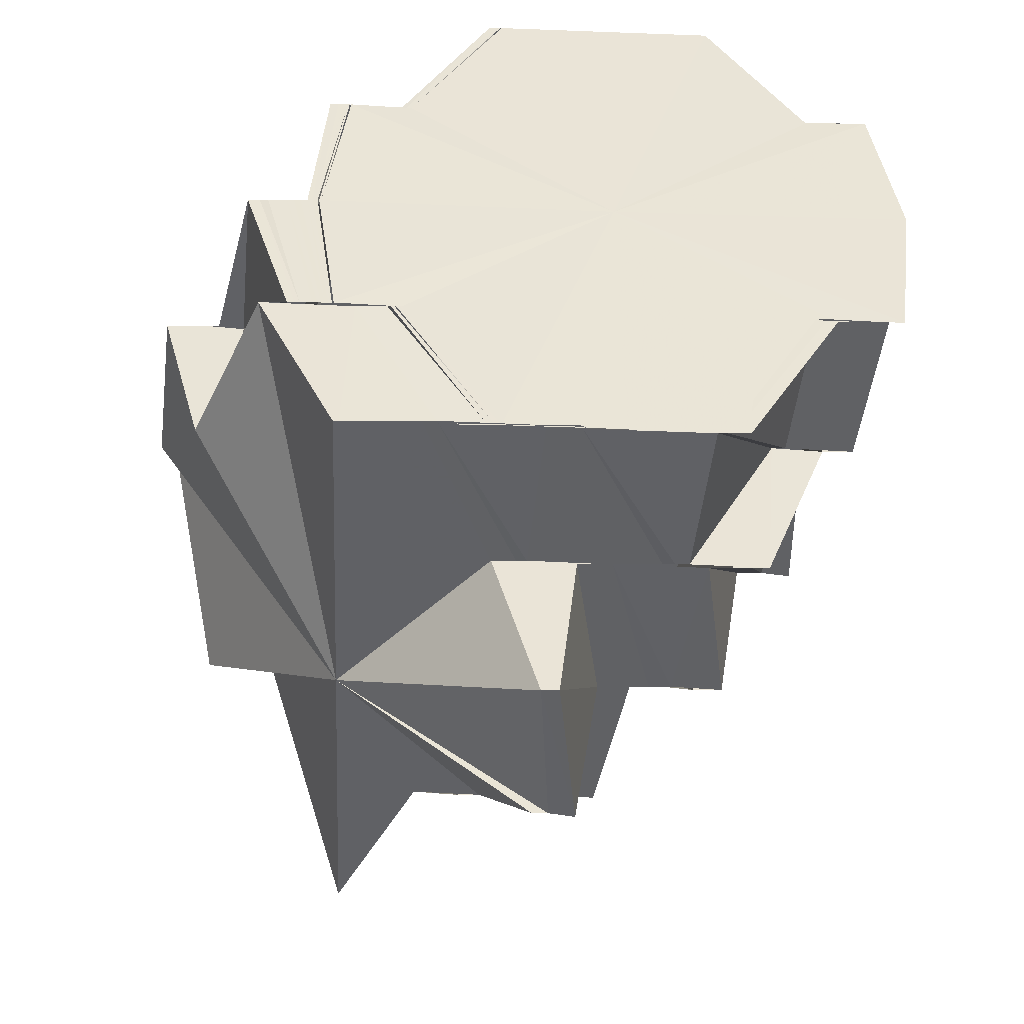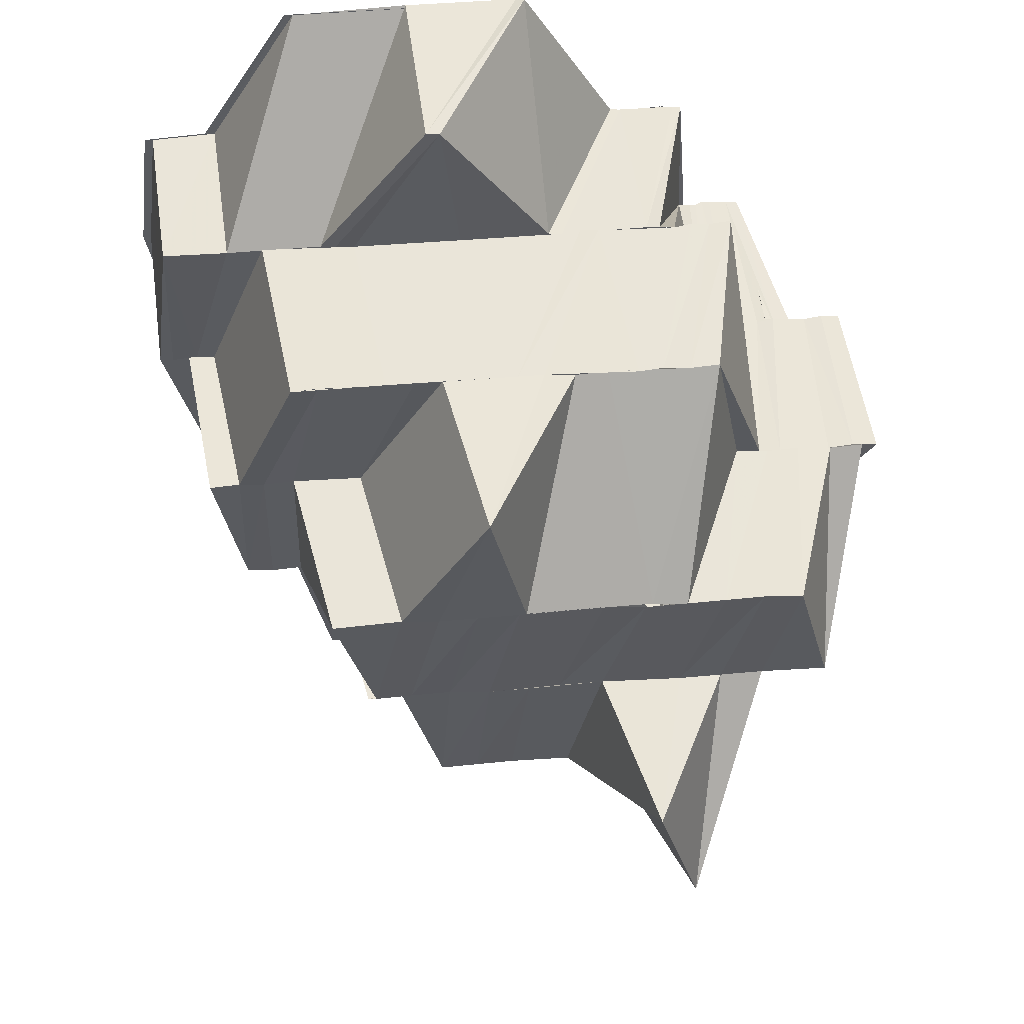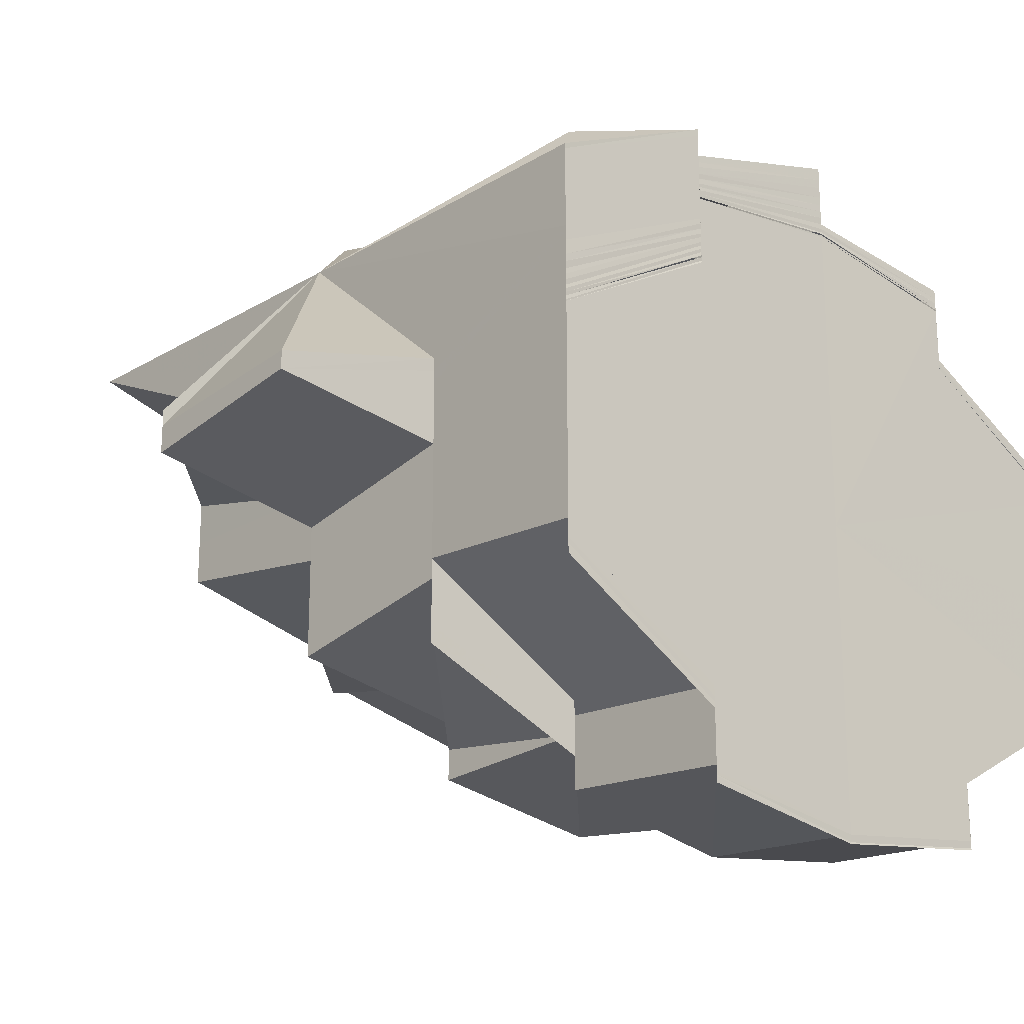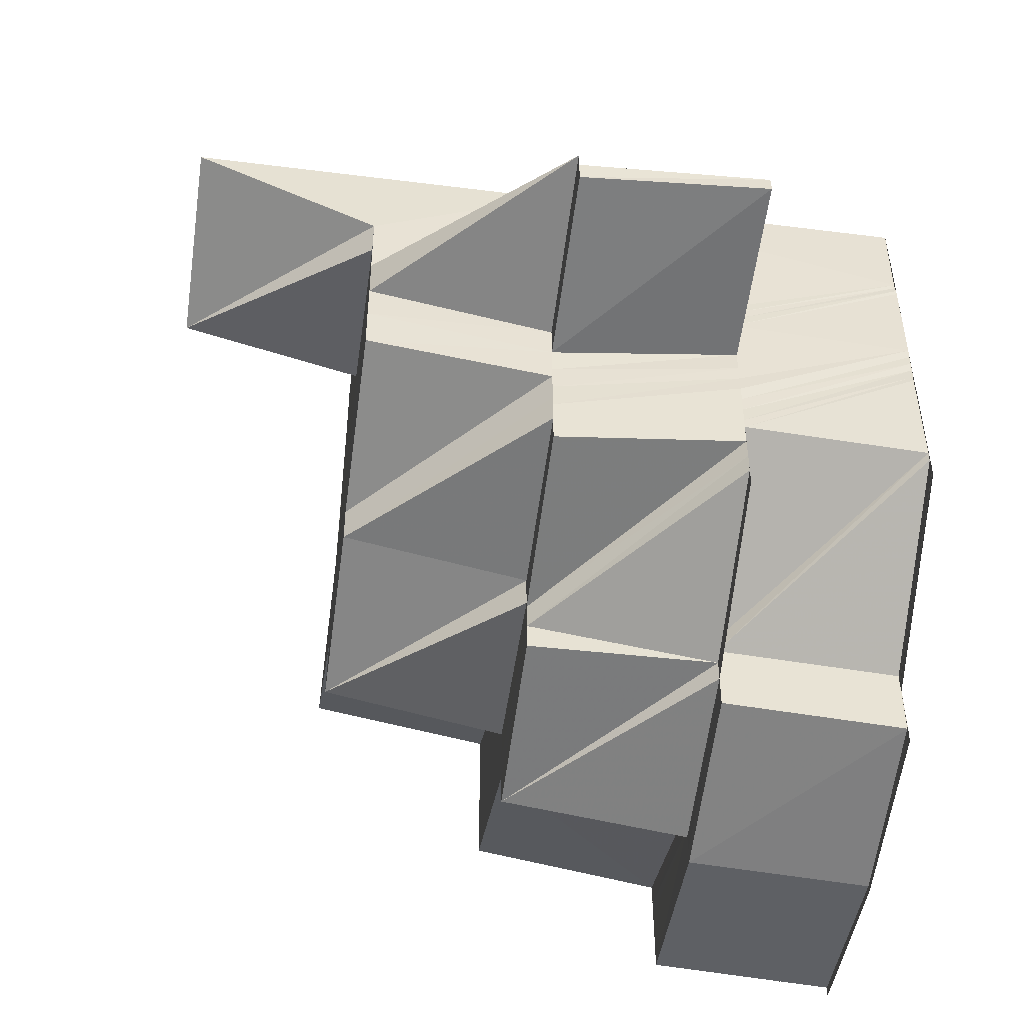
<metadata>
{"format":"obj","ext":"obj","renderer":"f3d","projection":"perspective","resolution":1024,"background":"white","views":[{"elev":-47.4,"azim":87.6,"up":"+Y"},{"elev":58.3,"azim":-94.5,"up":"+Y"},{"elev":-21.6,"azim":47.1,"up":"+Z"},{"elev":-50.8,"azim":-7.9,"up":"+Z"}]}
</metadata>
<code>
o 428
v 2241 1880 12.56
v 2241 1880 12.56
v 2241 1880 12.56
v 2241 1880 12.56
v 2241 1880 12.56
v 2241 1880 12.56
v 2241 1880 12.56
v 2241 1880 12.55
v 2241 1880 12.56
v 2241 1880 12.55
v 2241 1880 12.55
v 2241 1880 12.55
v 2241 1880 12.55
v 2241 1880 12.55
v 2241 1880 12.55
v 2241 1880 12.55
v 2241 1880 12.55
v 2241 1880 12.55
v 2241 1880 12.55
v 2241 1880 12.55
v 2241 1880 12.55
v 2241 1880 12.55
v 2241 1880 12.55
v 2241 1880 12.56
v 2241 1880 12.57
v 2241 1880 12.56
v 2241 1880 12.56
v 2241 1880 12.56
v 2241 1880 12.56
v 2241 1880 12.55
v 2241 1880 12.55
v 2241 1880 12.55
v 2241 1880 12.56
v 2241 1880 12.55
v 2241 1880 12.56
v 2241 1880 12.56
v 2241 1880 12.56
v 2241 1880 12.56
v 2241 1880 12.56
v 2241 1880 12.56
v 2241 1880 12.56
v 2241 1880 12.56
v 2241 1880 12.56
v 2241 1880 12.56
v 2241 1880 12.55
v 2241 1880 12.55
v 2241 1880 12.55
v 2241 1880 12.55
v 2241 1880 12.56
v 2241 1880 12.56
v 2241 1880 12.56
v 2241 1880 12.56
v 2241 1880 12.56
v 2241 1880 12.56
v 2241 1880 12.56
v 2241 1880 12.56
v 2241 1880 12.56
v 2241 1880 12.56
v 2241 1880 12.55
v 2241 1880 12.55
v 2241 1880 12.55
v 2241 1880 12.55
v 2241 1880 12.57
v 2241 1880 12.56
v 2241 1880 12.57
v 2241 1880 12.57
v 2241 1880 12.57
v 2241 1880 12.57
v 2241 1880 12.57
v 2241 1880 12.57
v 2241 1880 12.57
v 2241 1880 12.57
v 2241 1880 12.57
v 2241 1880 12.56
v 2241 1880 12.56
v 2241 1880 12.56
v 2241 1880 12.56
v 2241 1880 12.57
v 2241 1880 12.57
v 2241 1880 12.57
v 2241 1880 12.57
v 2241 1880 12.57
v 2241 1880 12.57
v 2241 1880 12.57
v 2241 1880 12.57
v 2241 1880 12.58
v 2241 1880 12.57
v 2241 1880 12.57
v 2241 1880 12.58
v 2241 1880 12.58
v 2241 1880 12.58
v 2241 1880 12.57
v 2241 1880 12.58
v 2241 1880 12.57
v 2241 1880 12.58
v 2241 1880 12.57
v 2241 1880 12.57
v 2241 1880 12.57
v 2241 1880 12.57
v 2241 1880 12.58
v 2241 1880 12.57
v 2241 1880 12.57
v 2241 1880 12.58
v 2241 1880 12.58
v 2241 1880 12.58
v 2241 1880 12.58
v 2241 1880 12.57
v 2241 1880 12.57
v 2241 1880 12.57
v 2241 1880 12.57
v 2241 1880 12.57
v 2241 1880 12.57
v 2241 1880 12.57
v 2241 1880 12.57
v 2241 1880 12.58
v 2241 1880 12.59
v 2241 1880 12.59
v 2241 1880 12.59
v 2241 1880 12.59
v 2241 1880 12.59
v 2241 1880 12.59
v 2241 1880 12.6
v 2241 1880 12.59
v 2241 1880 12.59
v 2241 1880 12.59
v 2241 1880 12.59
v 2241 1880 12.59
v 2241 1880 12.59
v 2241 1880 12.58
v 2241 1880 12.59
v 2241 1880 12.58
v 2241 1880 12.58
v 2241 1880 12.59
v 2241 1880 12.59
v 2241 1880 12.58
v 2241 1880 12.59
v 2241 1880 12.58
v 2241 1880 12.59
v 2241 1880 12.59
v 2241 1880 12.59
v 2241 1880 12.59
v 2241 1880 12.59
v 2241 1880 12.58
v 2241 1880 12.58
v 2241 1880 12.58
v 2241 1880 12.58
v 2241 1880 12.58
v 2241 1880 12.58
v 2241 1880 12.58
v 2241 1880 12.58
v 2241 1880 12.58
v 2241 1880 12.58
v 2241 1880 12.58
v 2241 1880 12.58
v 2241 1880 12.59
v 2241 1880 12.59
v 2241 1880 12.59
v 2241 1880 12.59
v 2241 1880 12.6
v 2241 1880 12.59
v 2241 1880 12.59
v 2241 1880 12.6
v 2241 1880 12.58
v 2241 1880 12.57
v 2241 1880 12.58
v 2241 1880 12.59
v 2241 1880 12.59
v 2241 1880 12.57
v 2241 1880 12.57
v 2241 1880 12.59
v 2241 1880 12.59
v 2241 1880 12.59
v 2241 1880 12.59
v 2241 1880 12.59
v 2241 1880 12.59
v 2241 1880 12.59
v 2241 1880 12.59
v 2241 1880 12.59
v 2241 1880 12.59
v 2241 1880 12.6
v 2241 1880 12.59
v 2241 1880 12.59
v 2241 1880 12.59
v 2241 1880 12.59
v 2241 1880 12.59
v 2241 1880 12.59
v 2241 1880 12.59
v 2241 1880 12.59
v 2241 1880 12.58
v 2241 1880 12.58
v 2241 1880 12.58
v 2241 1880 12.58
v 2241 1880 12.59
v 2241 1880 12.59
v 2241 1880 12.58
v 2241 1880 12.58
v 2241 1880 12.58
v 2241 1880 12.58
v 2241 1880 12.58
v 2241 1880 12.58
v 2241 1880 12.58
v 2241 1880 12.58
v 2241 1880 12.58
v 2241 1880 12.58
v 2241 1880 12.58
v 2241 1880 12.58
v 2241 1880 12.58
v 2241 1880 12.58
v 2241 1880 12.58
v 2241 1880 12.58
v 2241 1880 12.58
v 2241 1880 12.58
v 2241 1880 12.58
v 2241 1880 12.58
v 2241 1880 12.58
v 2241 1880 12.58
v 2241 1880 12.58
v 2241 1880 12.58
v 2241 1880 12.57
v 2241 1880 12.56
v 2241 1880 12.58
v 2241 1880 12.59
v 2241 1880 12.59
v 2241 1880 12.58
v 2241 1880 12.58
v 2241 1880 12.58
v 2241 1880 12.58
v 2241 1880 12.58
v 2241 1880 12.57
v 2241 1880 12.56
v 2241 1880 12.58
v 2241 1880 12.58
v 2241 1880 12.58
v 2241 1880 12.58
v 2241 1880 12.58
v 2241 1880 12.58
v 2241 1880 12.57
v 2241 1880 12.57
v 2241 1880 12.58
v 2241 1880 12.58
v 2241 1880 12.56
v 2241 1880 12.57
v 2241 1880 12.57
v 2241 1880 12.58
v 2241 1880 12.56
v 2241 1880 12.56
v 2241 1880 12.56
v 2241 1880 12.56
v 2241 1880 12.56
v 2241 1880 12.55
v 2241 1880 12.56
v 2241 1880 12.56
v 2241 1880 12.56
v 2241 1880 12.56
v 2241 1880 12.55
v 2241 1880 12.56
v 2241 1880 12.56
v 2241 1880 12.56
v 2241 1880 12.56
v 2241 1880 12.55
v 2241 1880 12.56
v 2241 1880 12.55
v 2241 1880 12.55
v 2241 1880 12.55
v 2241 1880 12.56
v 2241 1880 12.57
v 2241 1880 12.57
v 2241 1880 12.57
v 2241 1880 12.57
v 2241 1880 12.56
v 2241 1880 12.57
v 2241 1880 12.56
v 2241 1880 12.57
v 2241 1880 12.57
v 2241 1880 12.57
v 2241 1880 12.57
v 2241 1880 12.57
v 2241 1880 12.58
v 2241 1880 12.57
v 2241 1880 12.57
v 2241 1880 12.58
v 2241 1880 12.58
v 2241 1880 12.57
v 2241 1880 12.58
v 2241 1880 12.58
v 2241 1880 12.58
v 2241 1880 12.58
v 2241 1880 12.58
v 2241 1880 12.58
v 2241 1880 12.58
v 2241 1880 12.59
v 2241 1880 12.58
v 2241 1880 12.59
v 2241 1880 12.59
v 2241 1880 12.58
v 2241 1880 12.58
v 2241 1880 12.58
v 2241 1880 12.59
v 2241 1880 12.59
v 2241 1880 12.58
v 2241 1880 12.59
v 2241 1880 12.59
v 2241 1880 12.59
v 2241 1880 12.59
v 2241 1880 12.58
v 2241 1880 12.59
v 2241 1880 12.59
v 2241 1880 12.58
v 2241 1880 12.58
v 2241 1880 12.59
v 2241 1880 12.59
v 2241 1880 12.59
v 2241 1880 12.59
v 2241 1880 12.59
v 2241 1880 12.59
v 2241 1880 12.58
v 2241 1880 12.59
v 2241 1880 12.59
v 2241 1880 12.59
v 2241 1880 12.59
v 2241 1880 12.59
v 2241 1880 12.59
v 2241 1880 12.59
v 2241 1880 12.59
v 2241 1880 12.59
v 2241 1880 12.59
v 2241 1880 12.58
v 2241 1880 12.59
v 2241 1880 12.59
v 2241 1880 12.59
v 2241 1880 12.59
v 2241 1880 12.59
v 2241 1880 12.59
v 2241 1880 12.59
v 2241 1880 12.59
v 2241 1880 12.59
v 2241 1880 12.59
v 2241 1880 12.59
v 2241 1880 12.59
v 2241 1880 12.59
v 2241 1880 12.59
v 2241 1880 12.59
v 2241 1880 12.59
v 2241 1880 12.59
v 2241 1880 12.59
v 2241 1880 12.59
v 2241 1880 12.59
v 2241 1880 12.59
v 2241 1880 12.59
v 2241 1880 12.59
v 2241 1880 12.59
v 2241 1880 12.59
v 2241 1880 12.59
v 2241 1880 12.59
v 2241 1880 12.59
v 2241 1880 12.59
v 2241 1880 12.59
v 2241 1880 12.59
v 2241 1880 12.59
v 2241 1880 12.58
v 2241 1880 12.59
v 2241 1880 12.59
v 2241 1880 12.59
v 2241 1880 12.59
v 2241 1880 12.58
v 2241 1880 12.59
v 2241 1880 12.58
v 2241 1880 12.59
v 2241 1880 12.59
v 2241 1880 12.55
v 2241 1880 12.55
v 2241 1880 12.55
v 2241 1880 12.55
v 2241 1880 12.55
v 2241 1880 12.55
v 2241 1880 12.55
v 2241 1880 12.59
v 2241 1880 12.59
v 2241 1880 12.59
v 2241 1880 12.56
v 2241 1880 12.56
v 2241 1880 12.55
v 2241 1880 12.56
v 2241 1880 12.56
v 2241 1880 12.56
v 2241 1880 12.56
v 2241 1880 12.56
v 2241 1880 12.56
v 2241 1880 12.56
v 2241 1880 12.56
v 2241 1880 12.56
v 2241 1880 12.56
v 2241 1880 12.56
v 2241 1880 12.56
v 2241 1880 12.56
v 2241 1880 12.56
v 2241 1880 12.56
v 2241 1880 12.56
v 2241 1880 12.56
v 2241 1880 12.56
v 2241 1880 12.56
v 2241 1880 12.56
v 2241 1880 12.56
v 2241 1880 12.56
v 2241 1880 12.56
v 2241 1880 12.56
v 2241 1880 12.56
v 2241 1880 12.56
v 2241 1880 12.56
v 2241 1880 12.56
v 2241 1880 12.56
v 2241 1880 12.56
v 2241 1880 12.56
v 2241 1880 12.56
v 2241 1880 12.56
v 2241 1880 12.57
v 2241 1880 12.56
v 2241 1880 12.56
v 2241 1880 12.57
v 2241 1880 12.57
v 2241 1880 12.57
v 2241 1880 12.57
v 2241 1880 12.57
v 2241 1880 12.57
v 2241 1880 12.57
v 2241 1880 12.57
v 2241 1880 12.57
v 2241 1880 12.57
v 2241 1880 12.57
v 2241 1880 12.57
v 2241 1880 12.57
v 2241 1880 12.58
v 2241 1880 12.57
v 2241 1880 12.57
v 2241 1880 12.57
v 2241 1880 12.58
v 2241 1880 12.58
v 2241 1880 12.57
v 2241 1880 12.57
v 2241 1880 12.57
v 2241 1880 12.57
v 2241 1880 12.57
v 2241 1880 12.57
v 2241 1880 12.57
v 2241 1880 12.57
v 2241 1880 12.57
v 2241 1880 12.57
v 2241 1880 12.57
v 2241 1880 12.57
v 2241 1880 12.56
v 2241 1880 12.57
v 2241 1880 12.58
v 2241 1880 12.58
v 2241 1880 12.58
v 2241 1880 12.58
v 2241 1880 12.56
v 2241 1880 12.57
v 2241 1880 12.56
v 2241 1880 12.56
v 2241 1880 12.59
v 2241 1880 12.58
v 2241 1880 12.59
v 2241 1880 12.59
v 2241 1880 12.58
v 2241 1880 12.59
v 2241 1880 12.59
v 2241 1880 12.59
v 2241 1880 12.59
v 2241 1880 12.59
v 2241 1880 12.59
v 2241 1880 12.59
v 2241 1880 12.59
v 2241 1880 12.59
v 2241 1880 12.6
v 2241 1880 12.6
v 2241 1880 12.59
v 2241 1880 12.59
v 2241 1880 12.56
v 2241 1880 12.56
v 2241 1880 12.56
v 2241 1880 12.56
v 2241 1880 12.56
v 2241 1880 12.56
v 2241 1880 12.56
v 2241 1880 12.56
v 2241 1880 12.56
v 2241 1880 12.56
v 2241 1880 12.56
v 2241 1880 12.56
v 2241 1880 12.56
v 2241 1880 12.56
v 2241 1880 12.56
v 2241 1880 12.56
v 2241 1880 12.56
v 2241 1880 12.56
v 2241 1880 12.56
v 2241 1880 12.56
v 2241 1880 12.56
v 2241 1880 12.59
v 2241 1880 12.59
v 2241 1880 12.59
v 2241 1880 12.56
v 2241 1880 12.56
v 2241 1880 12.56
v 2241 1880 12.59
v 2241 1880 12.59
v 2241 1880 12.59
v 2241 1880 12.58
v 2241 1880 12.58
v 2241 1880 12.58
v 2241 1880 12.59
v 2241 1880 12.58
v 2241 1880 12.57
v 2241 1880 12.57
v 2241 1880 12.57
v 2241 1880 12.59
v 2241 1880 12.6
v 2241 1880 12.58
v 2241 1880 12.57
v 2241 1880 12.57
v 2241 1880 12.6
v 2241 1880 12.6
f 1 2 3
f 2 4 5
f 6 7 5
f 8 9 4
f 10 8 4
f 11 10 12
f 13 12 14
f 13 15 12
f 16 15 13
f 16 17 18
f 19 16 13
f 19 13 20
f 21 13 22
f 23 19 21
f 14 24 25
f 26 27 25
f 28 29 25
f 30 31 25
f 32 30 25
f 33 34 25
f 35 36 33
f 37 35 38
f 35 39 36
f 39 40 36
f 39 41 40
f 41 42 40
f 41 43 44
f 42 45 46
f 46 47 48
f 42 49 45
f 50 49 51
f 52 53 49
f 53 54 49
f 54 55 56
f 53 57 58
f 59 56 60
f 45 59 61
f 59 62 61
f 63 64 53
f 63 65 64
f 65 66 64
f 65 67 66
f 67 68 66
f 67 69 68
f 69 70 68
f 69 71 70
f 71 72 70
f 71 73 72
f 72 74 75
f 76 74 77
f 72 78 74
f 73 78 72
f 78 79 74
f 73 80 78
f 78 81 79
f 81 82 79
f 81 83 82
f 84 85 82
f 86 80 73
f 85 87 88
f 89 90 80
f 91 92 80
f 91 93 92
f 93 94 92
f 93 95 94
f 94 96 83
f 97 96 98
f 99 100 96
f 100 101 102
f 103 95 104
f 105 100 104
f 105 106 107
f 100 108 104
f 109 108 110
f 110 111 112
f 108 113 114
f 108 113 115
f 116 117 115
f 116 118 119
f 119 120 121
f 120 122 121
f 119 121 123
f 124 125 123
f 126 124 127
f 128 123 127
f 129 130 128
f 131 129 132
f 133 127 134
f 135 133 136
f 132 137 133
f 137 138 139
f 140 141 138
f 140 142 119
f 143 142 140
f 143 142 104
f 144 145 140
f 146 145 104
f 146 147 148
f 149 144 150
f 151 152 104
f 153 152 154
f 155 156 104
f 155 157 158
f 159 155 104
f 159 160 161
f 162 159 163
f 164 165 163
f 166 161 167
f 168 165 169
f 170 167 171
f 172 170 173
f 173 174 175
f 176 177 170
f 178 179 177
f 179 180 181
f 181 182 183
f 184 183 185
f 186 187 183
f 187 188 182
f 182 189 190
f 190 189 91
f 190 191 192
f 193 194 189
f 194 195 189
f 194 195 104
f 196 190 86
f 196 86 197
f 198 196 197
f 198 197 199
f 200 198 199
f 200 199 201
f 202 200 201
f 202 201 203
f 204 202 203
f 204 203 205
f 206 204 205
f 206 205 207
f 208 206 207
f 208 207 209
f 210 208 209
f 210 209 211
f 212 210 211
f 212 211 213
f 214 213 215
f 216 214 215
f 216 215 217
f 218 216 217
f 218 217 25
f 217 219 25
f 219 220 25
f 221 218 25
f 222 221 25
f 222 223 221
f 224 223 222
f 224 225 223
f 226 222 25
f 227 226 25
f 228 227 25
f 229 228 25
f 230 229 25
f 231 232 227
f 232 233 227
f 234 235 233
f 236 234 233
f 237 238 232
f 238 239 240
f 241 242 237
f 242 243 244
f 245 246 237
f 247 246 245
f 248 247 249
f 250 251 247
f 252 253 251
f 250 254 251
f 255 256 254
f 256 257 254
f 257 258 259
f 260 250 261
f 61 250 262
f 263 61 260
f 264 61 263
f 259 265 266
f 265 267 266
f 268 267 269
f 270 266 271
f 272 270 273
f 270 274 275
f 276 277 271
f 271 278 244
f 271 279 278
f 267 280 279
f 279 280 281
f 280 282 281
f 280 283 282
f 283 284 282
f 283 285 284
f 286 278 287
f 278 281 288
f 278 288 289
f 281 290 288
f 288 290 291
f 290 292 293
f 290 293 294
f 285 295 284
f 284 295 296
f 297 296 298
f 295 299 300
f 301 302 298
f 301 303 304
f 305 303 306
f 307 302 308
f 295 309 310
f 309 311 299
f 310 312 313
f 314 315 312
f 309 316 314
f 316 317 311
f 318 319 315
f 320 318 321
f 321 322 323
f 324 320 325
f 325 323 326
f 327 324 328
f 329 326 330
f 331 332 322
f 333 334 332
f 331 333 335
f 336 333 337
f 335 338 339
f 340 341 338
f 342 340 339
f 341 343 344
f 343 345 344
f 346 344 338
f 347 339 348
f 349 342 348
f 350 351 347
f 352 350 353
f 353 348 354
f 355 349 354
f 356 355 357
f 358 354 357
f 359 352 358
f 360 359 361
f 362 357 363
f 364 362 363
f 364 363 308
f 361 329 362
f 361 308 365
f 366 361 365
f 291 361 366
f 366 365 367
f 368 291 366
f 369 366 367
f 368 366 369
f 225 368 369
f 370 371 372
f 372 371 373
f 374 375 376
f 377 378 379
f 380 381 382
f 383 384 380
f 385 386 381
f 387 388 386
f 389 387 390
f 391 392 393
f 394 395 392
f 394 396 395
f 396 397 395
f 396 398 397
f 395 397 399
f 395 399 265
f 400 401 399
f 402 395 403
f 404 405 402
f 406 407 398
f 408 409 398
f 408 410 409
f 410 411 412
f 413 409 414
f 414 415 416
f 410 417 418
f 417 419 418
f 417 420 419
f 420 421 422
f 423 424 421
f 420 423 425
f 426 427 424
f 428 429 426
f 430 431 426
f 426 431 169
f 169 432 433
f 433 432 150
f 434 435 433
f 436 150 132
f 436 132 437
f 438 436 437
f 439 436 438
f 88 433 439
f 440 434 439
f 441 439 438
f 442 440 441
f 425 439 441
f 441 438 443
f 444 441 443
f 444 443 445
f 415 444 445
f 415 445 446
f 446 445 447
f 445 448 447
f 446 447 449
f 450 446 449
f 449 447 285
f 450 449 451
f 399 450 451
f 447 452 285
f 447 448 452
f 448 453 452
f 448 454 453
f 454 455 453
f 456 457 450
f 458 456 459
f 453 455 316
f 455 460 316
f 455 461 460
f 316 460 462
f 460 463 462
f 460 134 463
f 464 465 460
f 463 466 333
f 466 467 333
f 333 467 346
f 466 468 467
f 468 469 467
f 468 470 469
f 470 176 469
f 470 471 176
f 471 472 473
f 474 475 472
f 471 474 166
f 467 476 477
f 467 477 334
f 478 479 480
f 481 482 483
f 483 482 484
f 485 486 482
f 487 485 482
f 485 488 489
f 490 491 492
f 493 494 495
f 496 497 498
f 499 500 501
f 502 503 504
f 505 506 507
f 508 509 510
f 509 511 512
f 513 514 515
f 516 517 518
f 519 520 518
f 521 522 518

</code>
